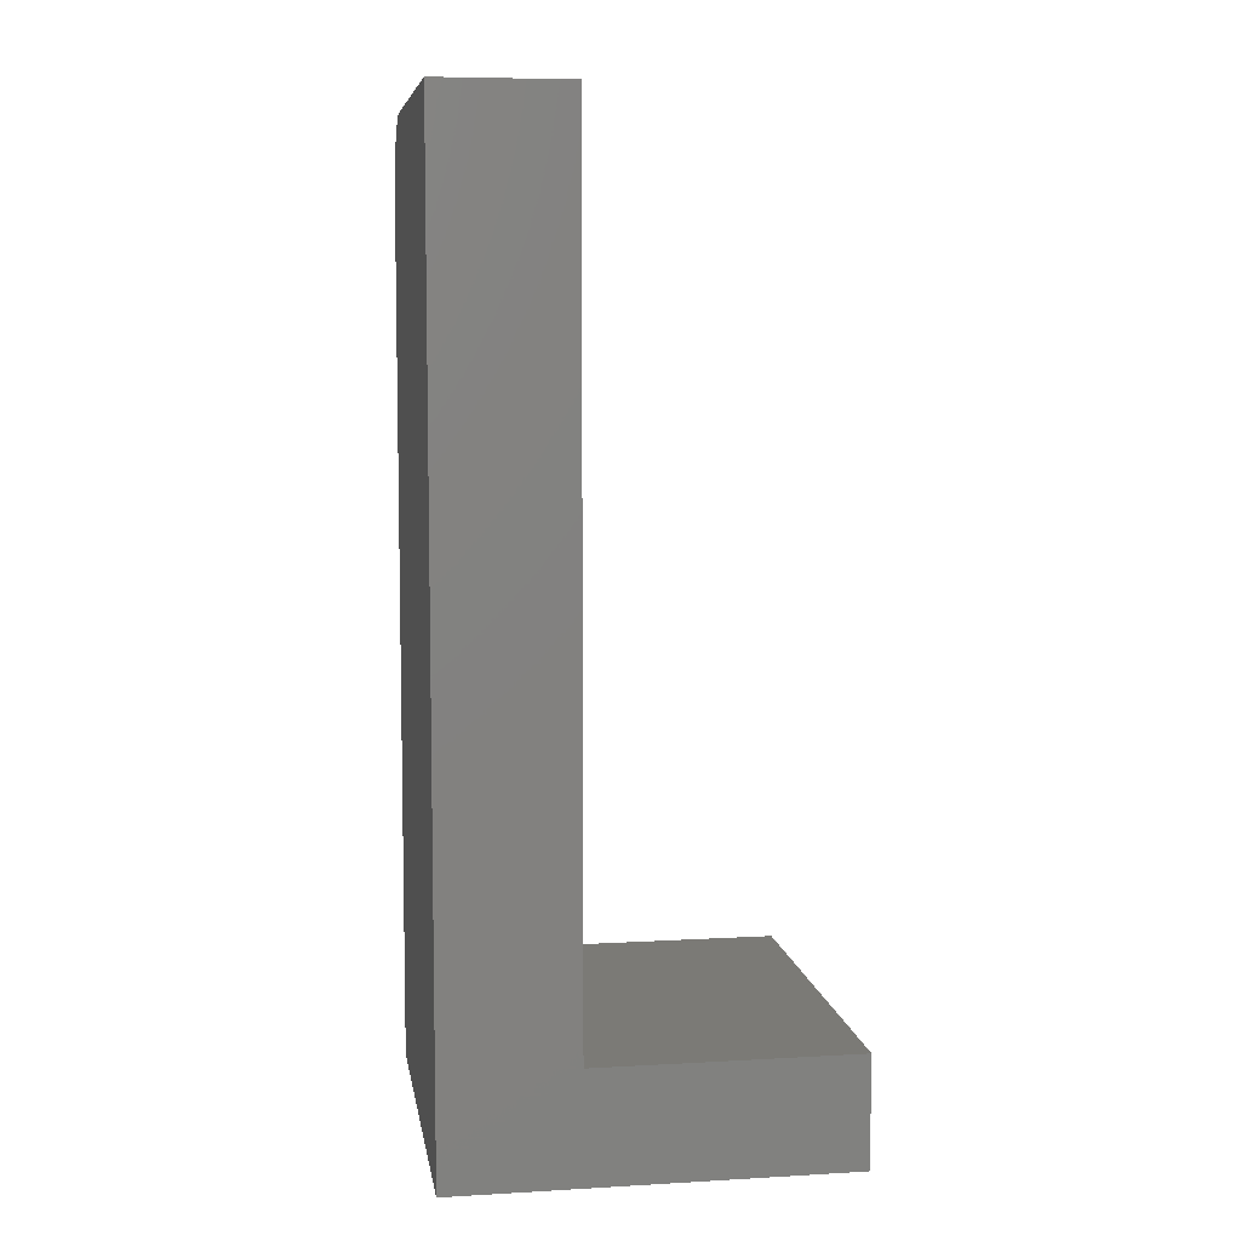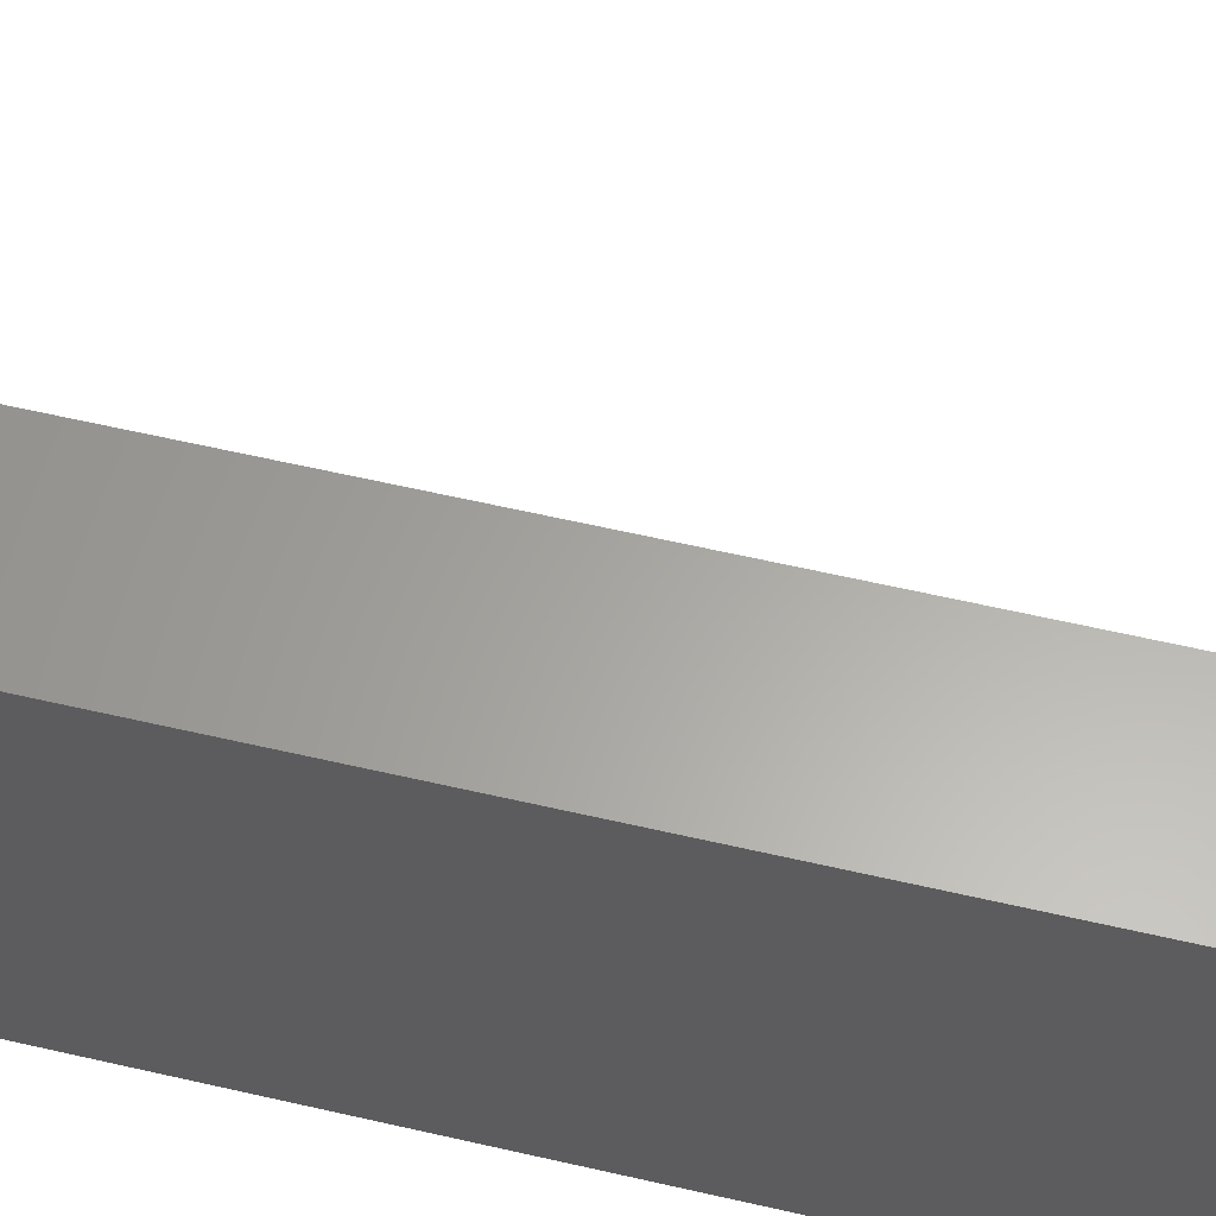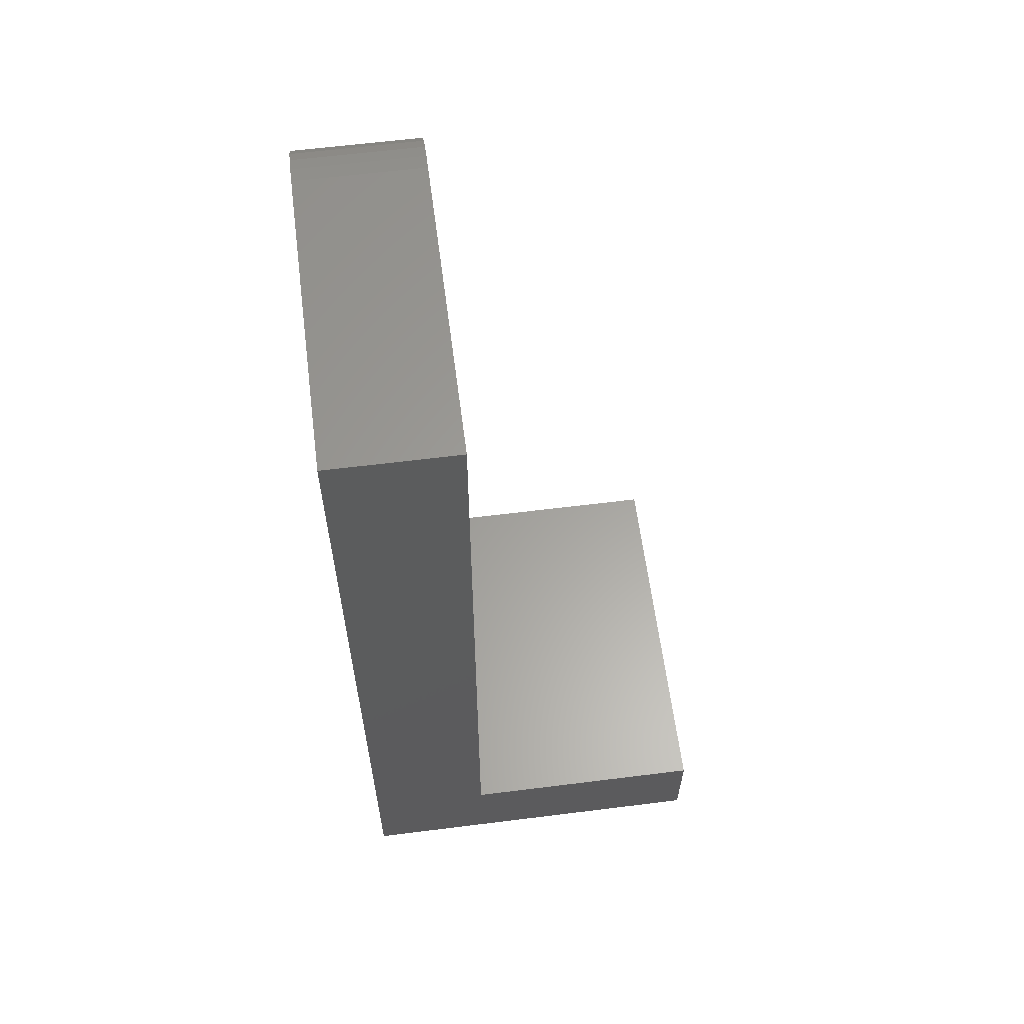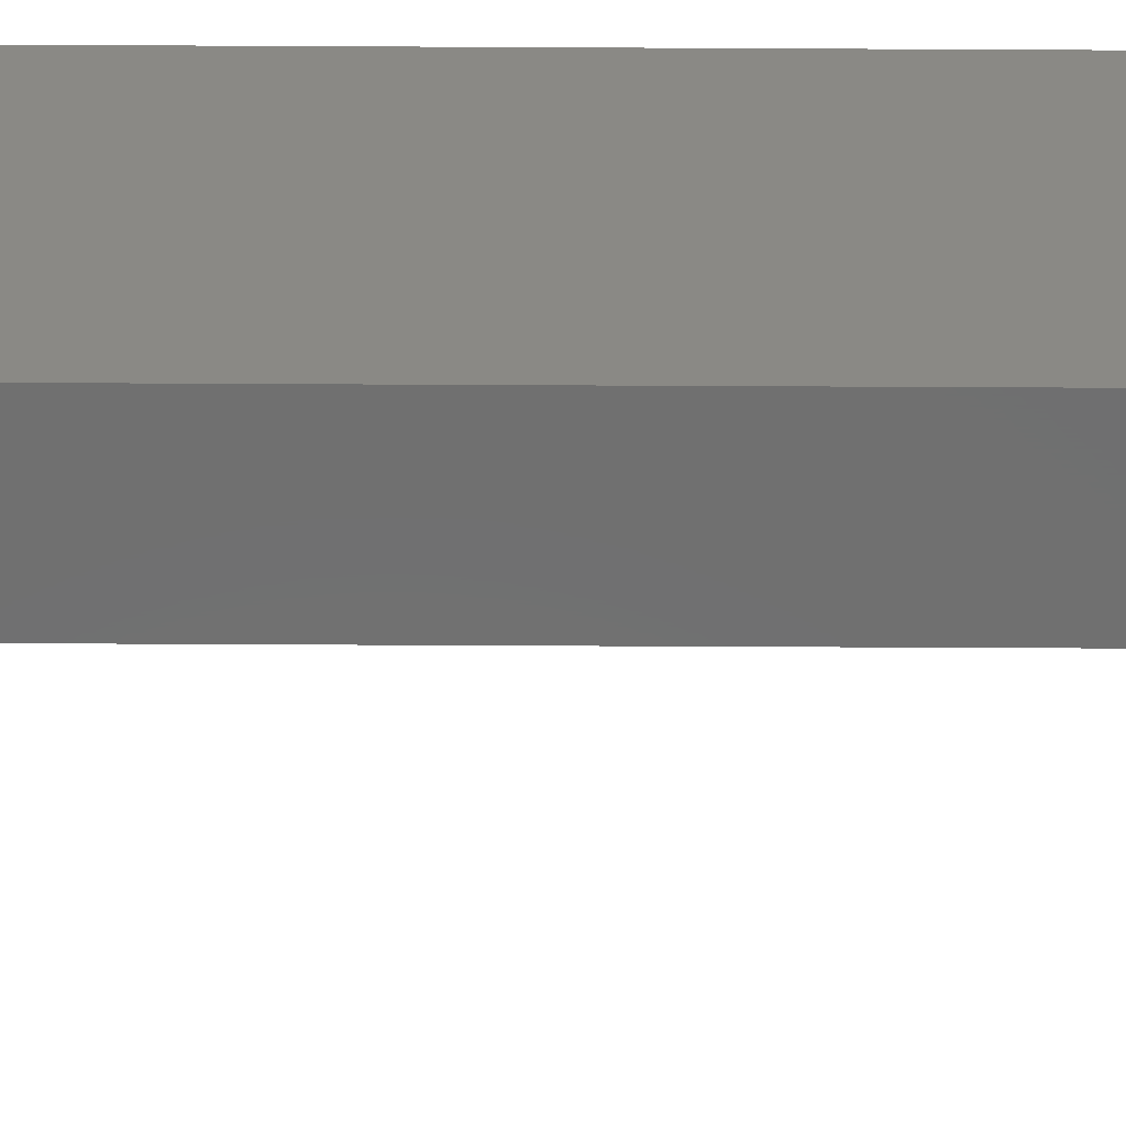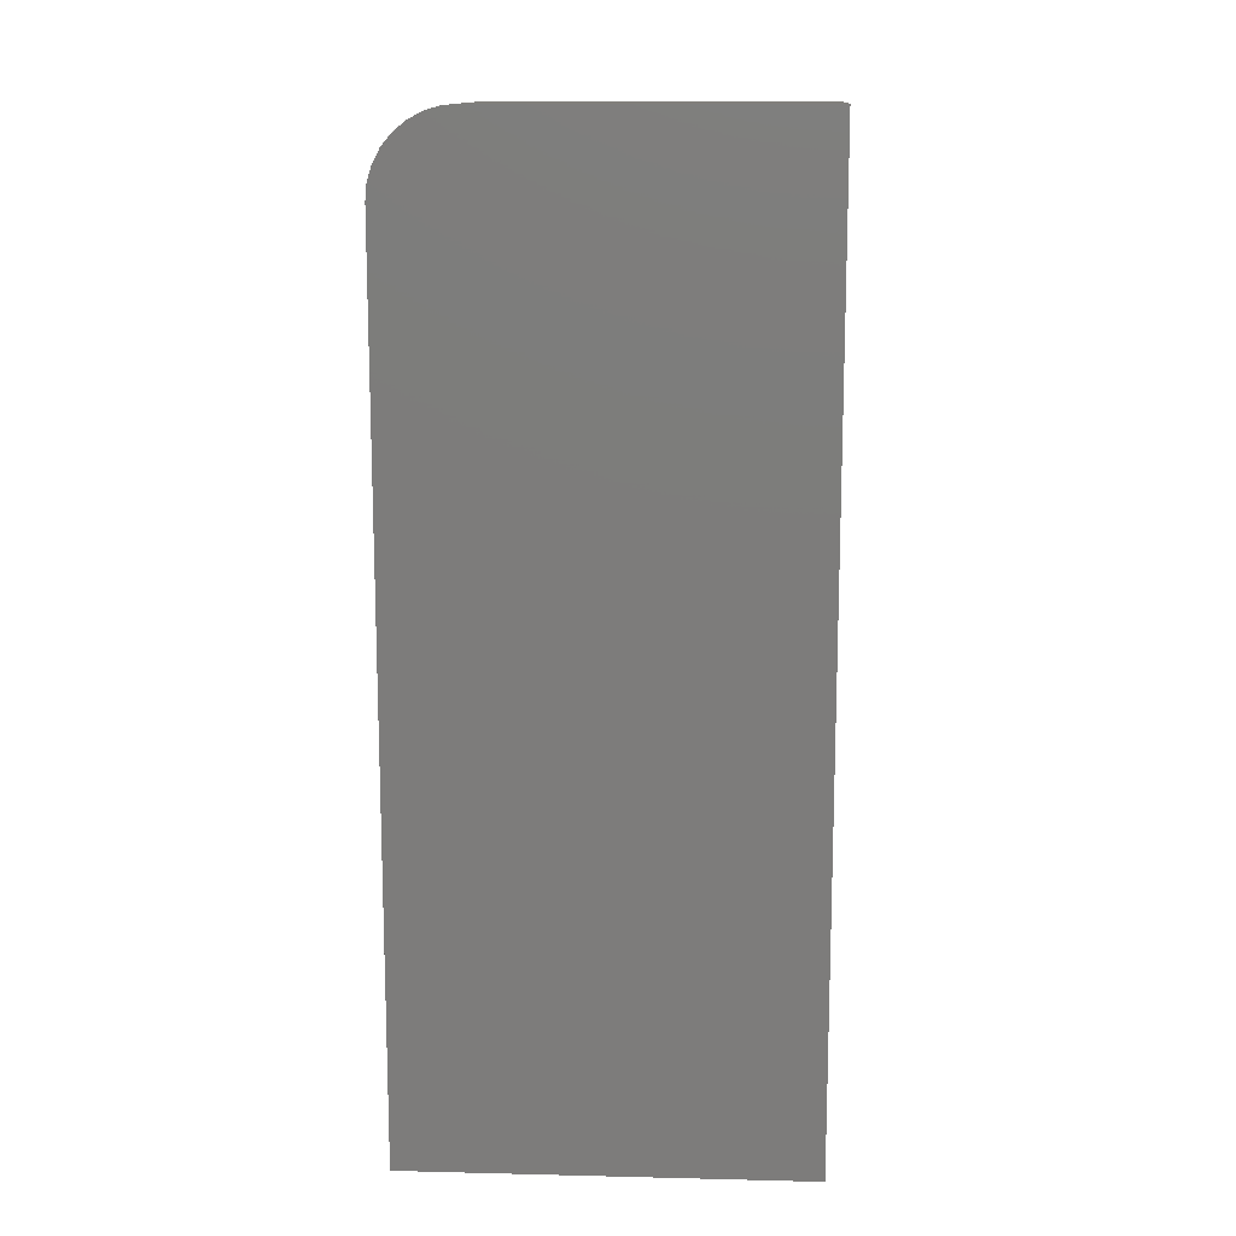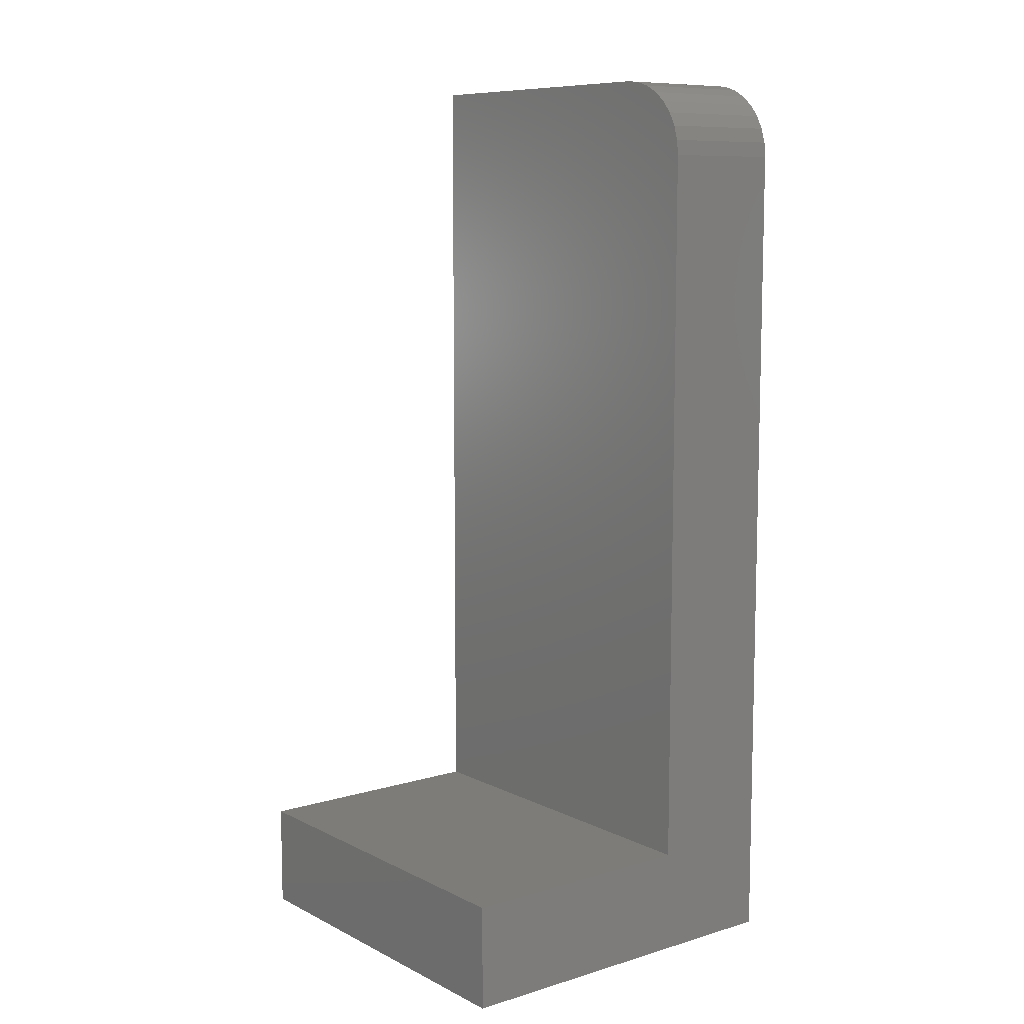
<metadata>
{"format":"stl","ext":"stl","renderer":"f3d","projection":"perspective","resolution":1024,"background":"white","views":[{"elev":7.4,"azim":170.8,"up":"+Z"},{"elev":62.4,"azim":103.1,"up":"+Y"},{"elev":61.2,"azim":172.7,"up":"+Z"},{"elev":-61.7,"azim":89.7,"up":"+Y"},{"elev":13.5,"azim":93.1,"up":"+Z"},{"elev":9.2,"azim":-38.1,"up":"+Z"}]}
</metadata>
<code>
# stl→obj: 28 verts, 52 faces
v -0.0773 -0.4062 0.6875
v -0.0773 -0.405 0.6997
v -0.0773 -0.4015 0.7114
v -0.0773 -0.3957 0.7222
v -0.0773 -0.3879 0.7317
v -0.0773 -0.3785 0.7395
v -0.0773 -0.3677 0.7452
v -0.0773 -0.3559 0.7488
v -0.0773 -0.3438 0.75
v -0.0773 -0.09375 0.75
v -0.0773 -0.09375 0.08594
v -0.0773 -0.4062 0.08594
v 0.02467 -0.09375 0.75
v 0.02467 -0.09375 0
v -0.2812 -0.09375 0.08594
v -0.2812 -0.09375 0
v 0.02467 -0.4062 0.6875
v 0.02467 -0.4062 0
v -0.2812 -0.4062 0
v -0.2812 -0.4062 0.08594
v 0.02467 -0.3438 0.75
v 0.02467 -0.405 0.6997
v 0.02467 -0.4015 0.7114
v 0.02467 -0.3957 0.7222
v 0.02467 -0.3879 0.7317
v 0.02467 -0.3785 0.7395
v 0.02467 -0.3677 0.7452
v 0.02467 -0.3559 0.7488
f 1 2 3
f 1 3 4
f 1 4 5
f 1 5 6
f 1 6 7
f 1 7 8
f 1 8 9
f 1 9 10
f 1 10 11
f 1 11 12
f 10 13 11
f 11 13 14
f 11 14 15
f 15 14 16
f 17 1 18
f 18 1 12
f 18 12 19
f 19 12 20
f 16 19 15
f 15 19 20
f 9 21 10
f 10 21 13
f 1 17 2
f 2 17 22
f 2 22 3
f 3 22 23
f 3 23 4
f 4 23 24
f 4 24 5
f 5 24 25
f 5 25 6
f 6 25 26
f 6 26 7
f 7 26 27
f 7 27 8
f 8 27 28
f 8 28 9
f 9 28 21
f 20 12 15
f 15 12 11
f 13 21 28
f 13 28 27
f 13 27 26
f 13 26 25
f 13 25 24
f 13 24 23
f 13 23 22
f 13 22 17
f 13 17 18
f 13 18 14
f 19 16 18
f 18 16 14

</code>
